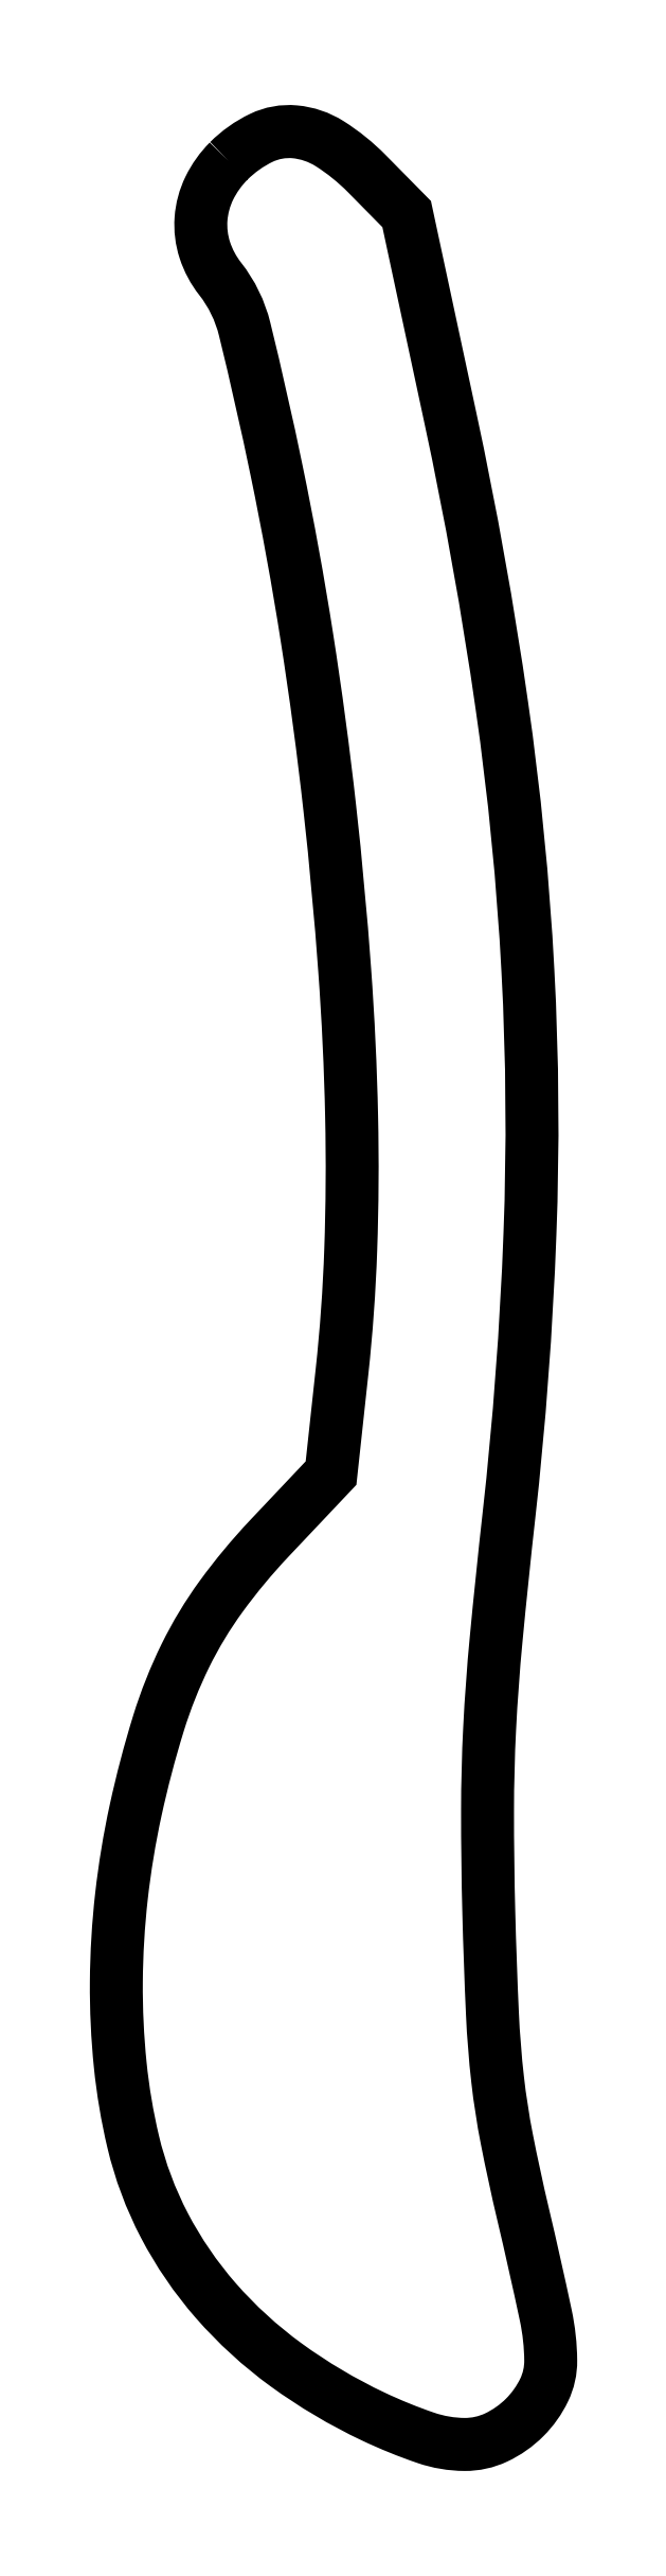
<metadata>
{"format":"dxf","ext":"dxf","renderer":"ezdxf+matplotlib","layout":"modelspace","background":"white","min_lineweight":24,"dpi":150}
</metadata>
<code>
0
SECTION
2
ENTITIES
0
POLYLINE
8
0
66
1
70
1
0
VERTEX
8
0
10
11.92
20
240.1
42
0.08286
0
VERTEX
8
0
10
9.882
20
237.2
42
0.09583
0
VERTEX
8
0
10
9.011
20
234
42
0.09726
0
VERTEX
8
0
10
9.411
20
230.7
42
0.08804
0
VERTEX
8
0
10
11.02
20
227.7
42
-0.1069
0
VERTEX
8
0
10
13.6
20
222.4
42
-0.009012
0
VERTEX
8
0
10
16.97
20
207.5
42
-0.01217
0
VERTEX
8
0
10
20.15
20
190.1
42
-0.01122
0
VERTEX
8
0
10
22.57
20
172
42
-0.009466
0
VERTEX
8
0
10
24.13
20
155
42
-0.01282
0
VERTEX
8
0
10
24.86
20
139.7
42
-0.01413
0
VERTEX
8
0
10
24.76
20
125.7
42
-0.01826
0
VERTEX
8
0
10
23.85
20
112.8
42
0
0
VERTEX
8
0
10
22.69
20
102.2
42
0
0
VERTEX
8
0
10
16.23
20
95.34
42
0.03193
0
VERTEX
8
0
10
11.12
20
89.2
42
0.04309
0
VERTEX
8
0
10
7.38
20
83.01
42
0.03943
0
VERTEX
8
0
10
4.534
20
75.87
42
0.02144
0
VERTEX
8
0
10
2.129
20
66.72
42
0.02546
0
VERTEX
8
0
10
0.6409
20
57.7
42
0.02632
0
VERTEX
8
0
10
0.09966
20
48.67
42
0.02724
0
VERTEX
8
0
10
0.5112
20
39.96
42
0.03282
0
VERTEX
8
0
10
1.876
20
31.88
42
0.06248
0
VERTEX
8
0
10
5.161
20
23.09
42
0.05912
0
VERTEX
8
0
10
10.56
20
15.2
42
0.05605
0
VERTEX
8
0
10
17.96
20
8.452
42
0.04661
0
VERTEX
8
0
10
27.12
20
3.02
42
0.02819
0
VERTEX
8
0
10
32.67
20
0.7686
42
0.08095
0
VERTEX
8
0
10
36.75
20
0.07734
42
0.1116
0
VERTEX
8
0
10
40.06
20
0.8035
42
0.0869
0
VERTEX
8
0
10
43.08
20
2.923
42
0.08429
0
VERTEX
8
0
10
45.12
20
5.8
42
0.115
0
VERTEX
8
0
10
45.81
20
8.893
42
0.05029
0
VERTEX
8
0
10
45.29
20
13.66
42
0.005604
0
VERTEX
8
0
10
42.89
20
24.34
42
-0.009684
0
VERTEX
8
0
10
41.18
20
32.21
42
-0.02015
0
VERTEX
8
0
10
40.23
20
38.42
42
-0.01684
0
VERTEX
8
0
10
39.68
20
45.34
42
-0.004939
0
VERTEX
8
0
10
39.29
20
56
42
-0.006699
0
VERTEX
8
0
10
39.16
20
66.69
42
-0.01244
0
VERTEX
8
0
10
39.38
20
75.36
42
-0.01104
0
VERTEX
8
0
10
40.06
20
84.67
42
-0.004157
0
VERTEX
8
0
10
41.41
20
97.66
42
0.01843
0
VERTEX
8
0
10
43.62
20
127.3
42
0.02273
0
VERTEX
8
0
10
43.41
20
155
42
0.02243
0
VERTEX
8
0
10
40.67
20
182.8
42
0.01714
0
VERTEX
8
0
10
35.27
20
213
42
0
0
VERTEX
8
0
10
30.65
20
234.5
42
0
0
VERTEX
8
0
10
26.46
20
238.8
42
0.05692
0
VERTEX
8
0
10
22.55
20
241.9
42
0.1189
0
VERTEX
8
0
10
18.88
20
243.1
42
0.1354
0
VERTEX
8
0
10
15.36
20
242.5
42
0.08468
0
SEQEND
0
ENDSEC
0
EOF

</code>
